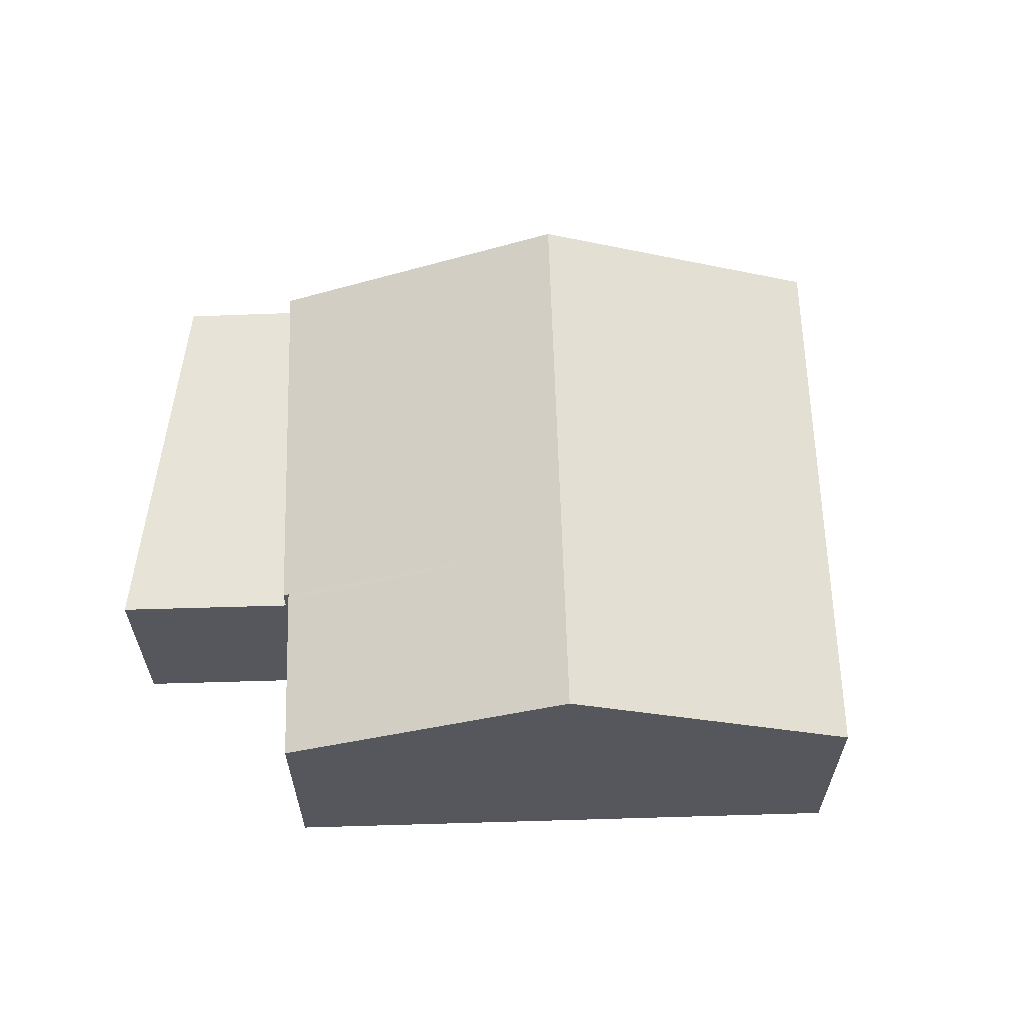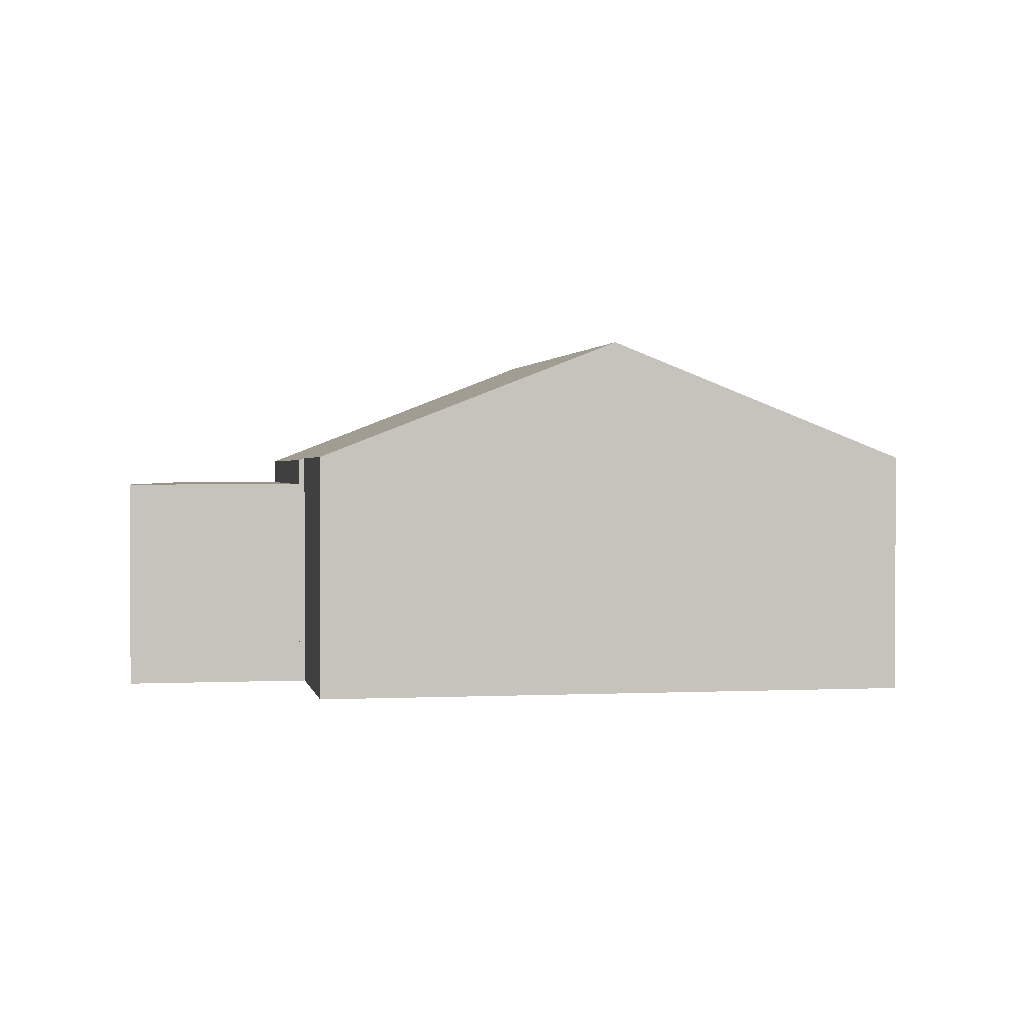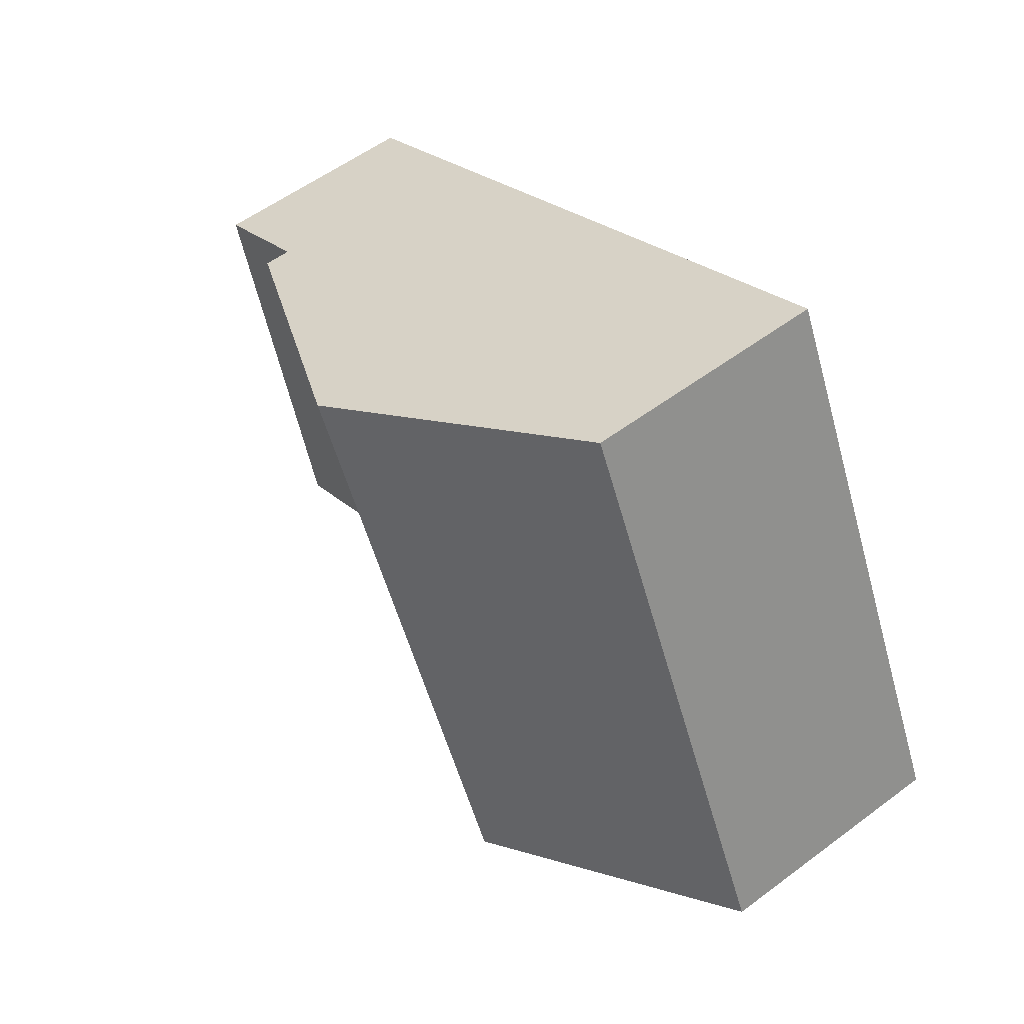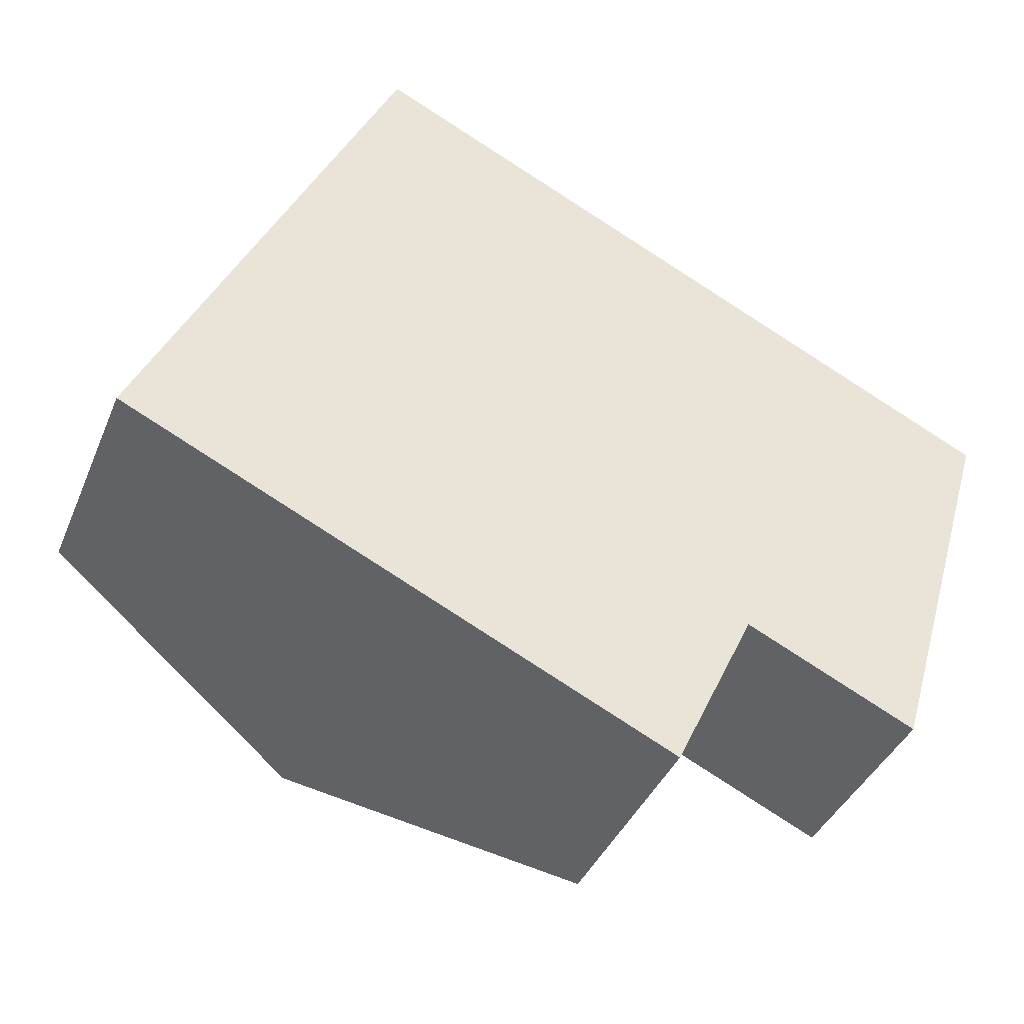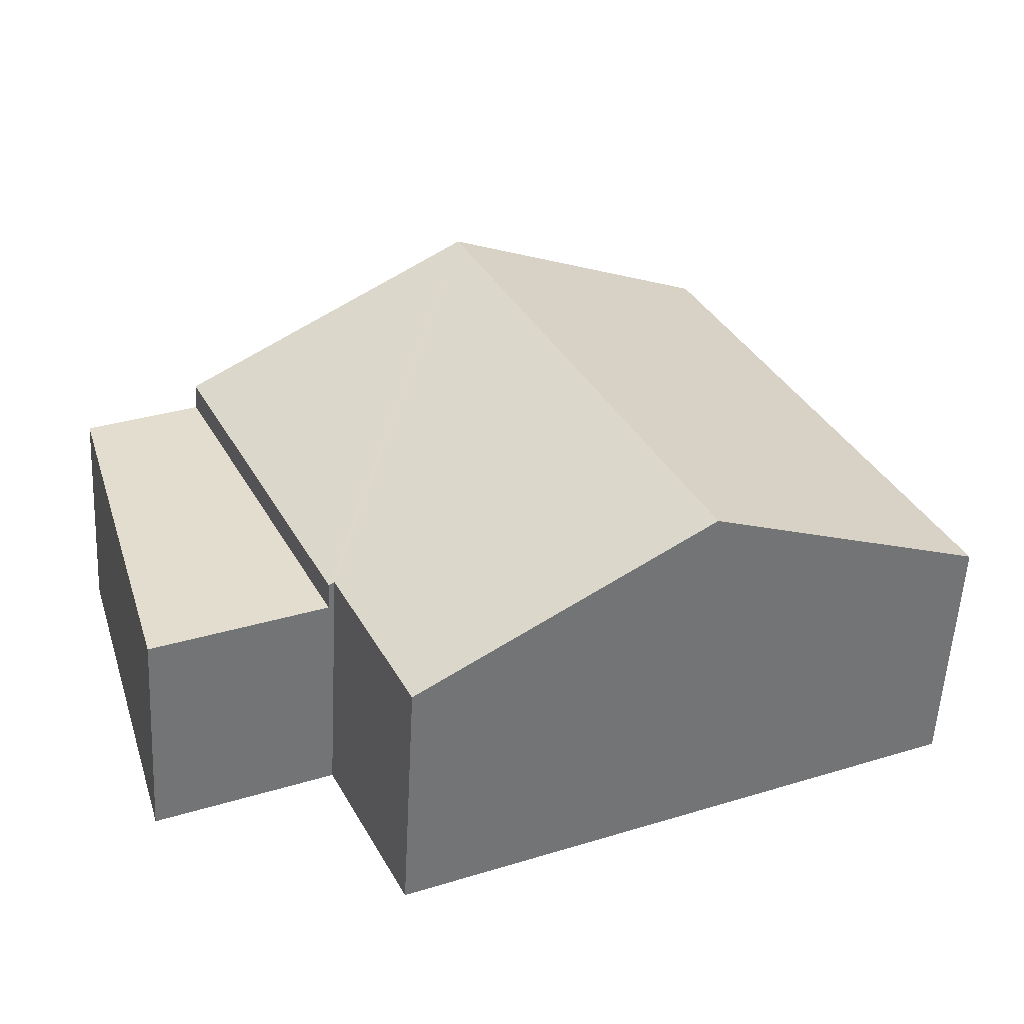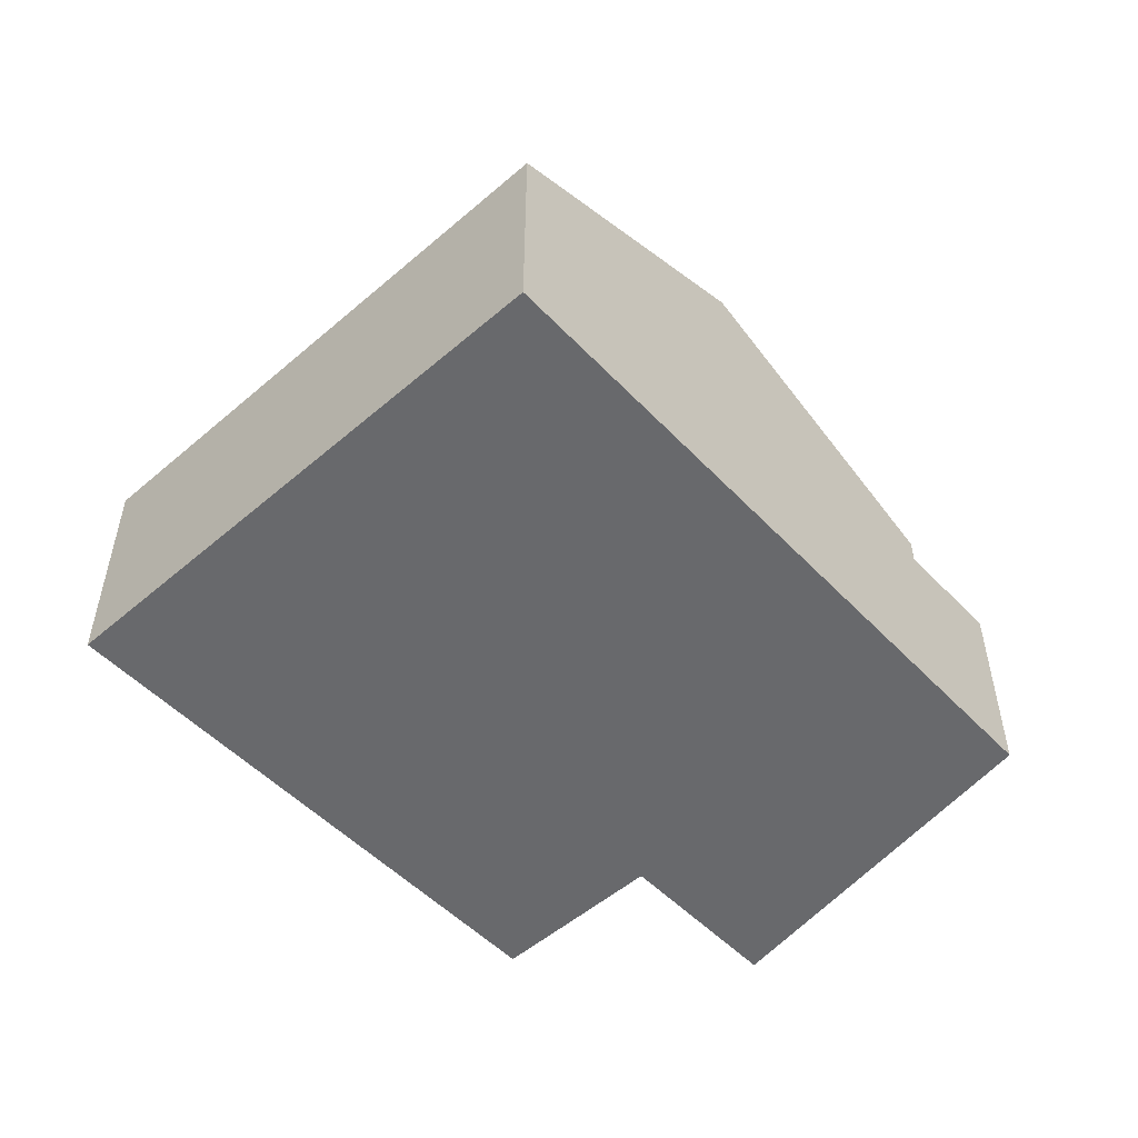
<metadata>
{"format":"obj","ext":"obj","renderer":"f3d","projection":"perspective","resolution":1024,"background":"white","views":[{"elev":62.4,"azim":-156.4,"up":"+Y"},{"elev":1.2,"azim":-165.0,"up":"+Y"},{"elev":55.6,"azim":-128.2,"up":"+Z"},{"elev":-39.1,"azim":-21.1,"up":"+Z"},{"elev":-55.8,"azim":177.0,"up":"+Z"},{"elev":-52.7,"azim":-22.0,"up":"+Y"}]}
</metadata>
<code>
v  9.028 6.218 6.875
v  1.384 4.185 2.926
v  4.334 4.185 9.164
v  6.078 6.218 0.637
v  0 4.185 2.563e-16
v  4.721 6.218 -2.233
v  10.92 4.146 -1.569
v  13.81 4.146 4.542
v  10.83 4.184 -1.526
v  10.77 4.184 -1.652
v  9.442 4.184 -4.466
v  0 0 0
v  1.384 -1.792e-16 2.926
v  4.334 -5.611e-16 9.164
v  9.028 -4.21e-16 6.875
v  13.81 -2.781e-16 4.542
v  10.92 9.607e-17 -1.569
v  10.83 9.344e-17 -1.526
v  9.442 2.735e-16 -4.466
v  10.77 1.012e-16 -1.652
v  4.721 1.367e-16 -2.233
v  10.92 3.691 -1.569
v  15.67 3.691 3.636
v  13.75 3.691 -2.905
v  13.81 3.691 4.542
v  15.67 -2.226e-16 3.636
v  13.75 1.779e-16 -2.905
g defaultobject
f 1 2 3
f 2 1 4
f 2 4 5
f 5 4 6
f 7 1 8
f 1 7 9
f 1 9 4
f 4 9 10
f 4 10 11
f 4 11 6
f 12 2 5
f 2 12 3
f 3 12 13
f 3 13 14
f 14 1 3
f 1 14 15
f 1 15 8
f 8 15 16
f 16 7 8
f 7 16 17
f 18 10 9
f 10 18 11
f 11 18 19
f 19 18 20
f 7 18 9
f 18 7 17
f 6 12 5
f 12 6 11
f 12 11 21
f 21 11 19
f 15 17 16
f 17 15 14
f 17 14 18
f 18 14 13
f 18 13 20
f 20 13 19
f 19 13 21
f 21 13 12
f 22 23 24
f 23 22 25
f 17 25 22
f 25 17 16
f 16 23 25
f 23 16 26
f 26 24 23
f 24 26 27
f 27 22 24
f 22 27 17
f 27 16 17
f 16 27 26

</code>
